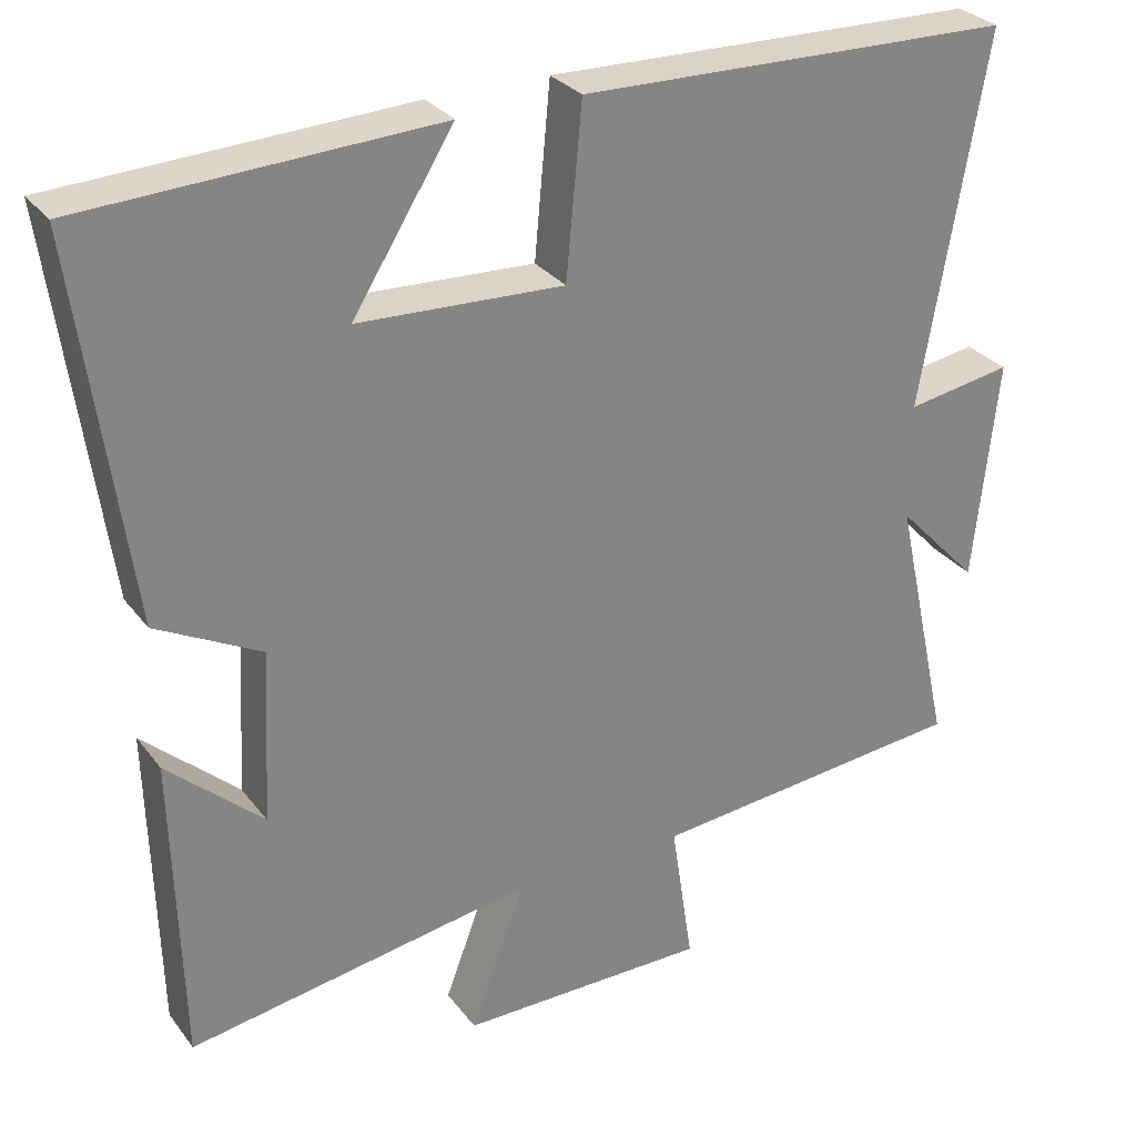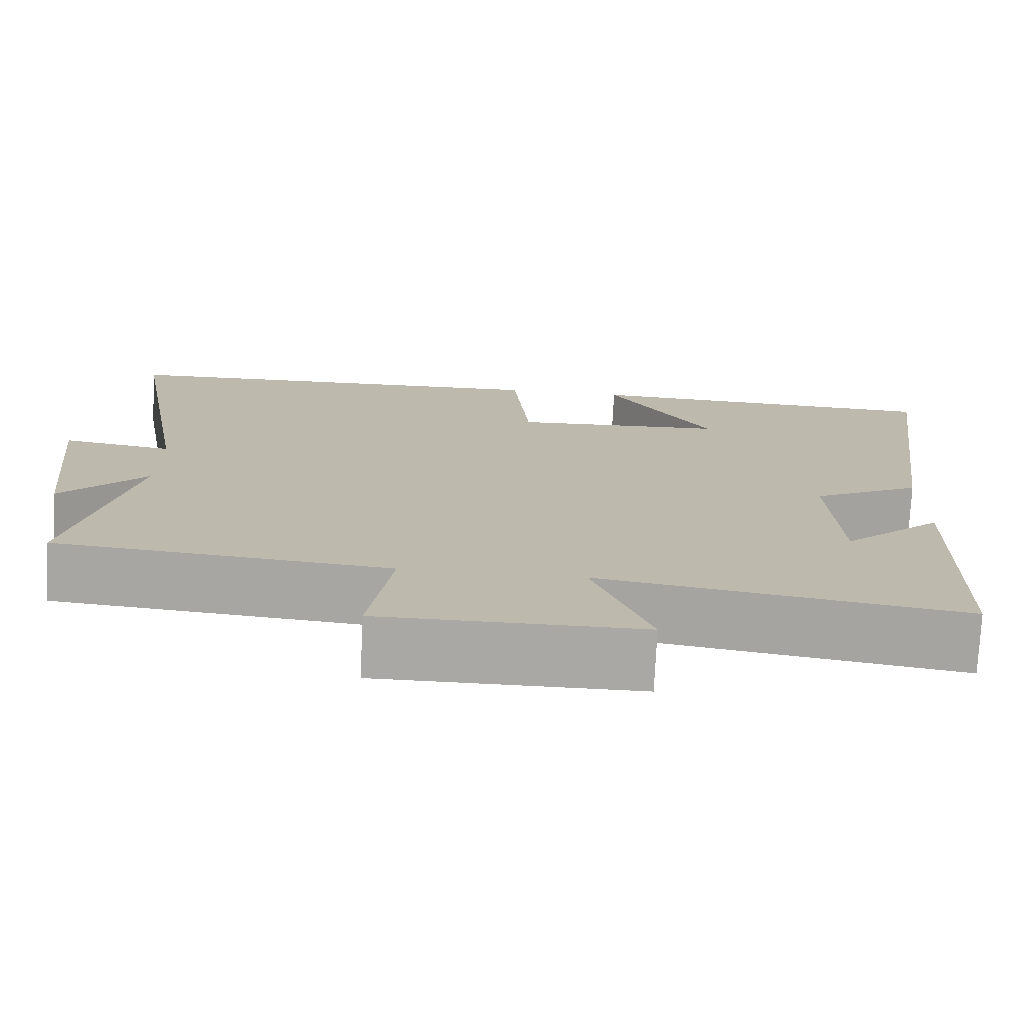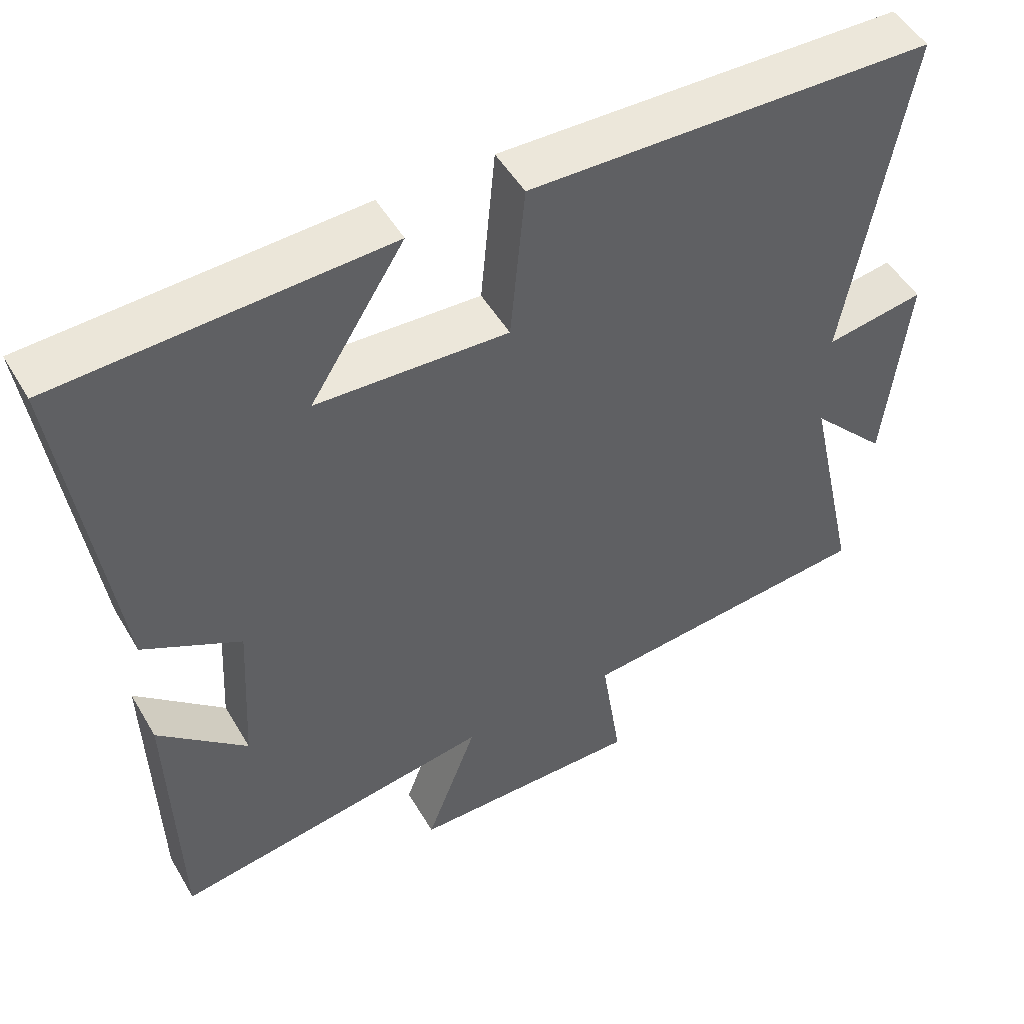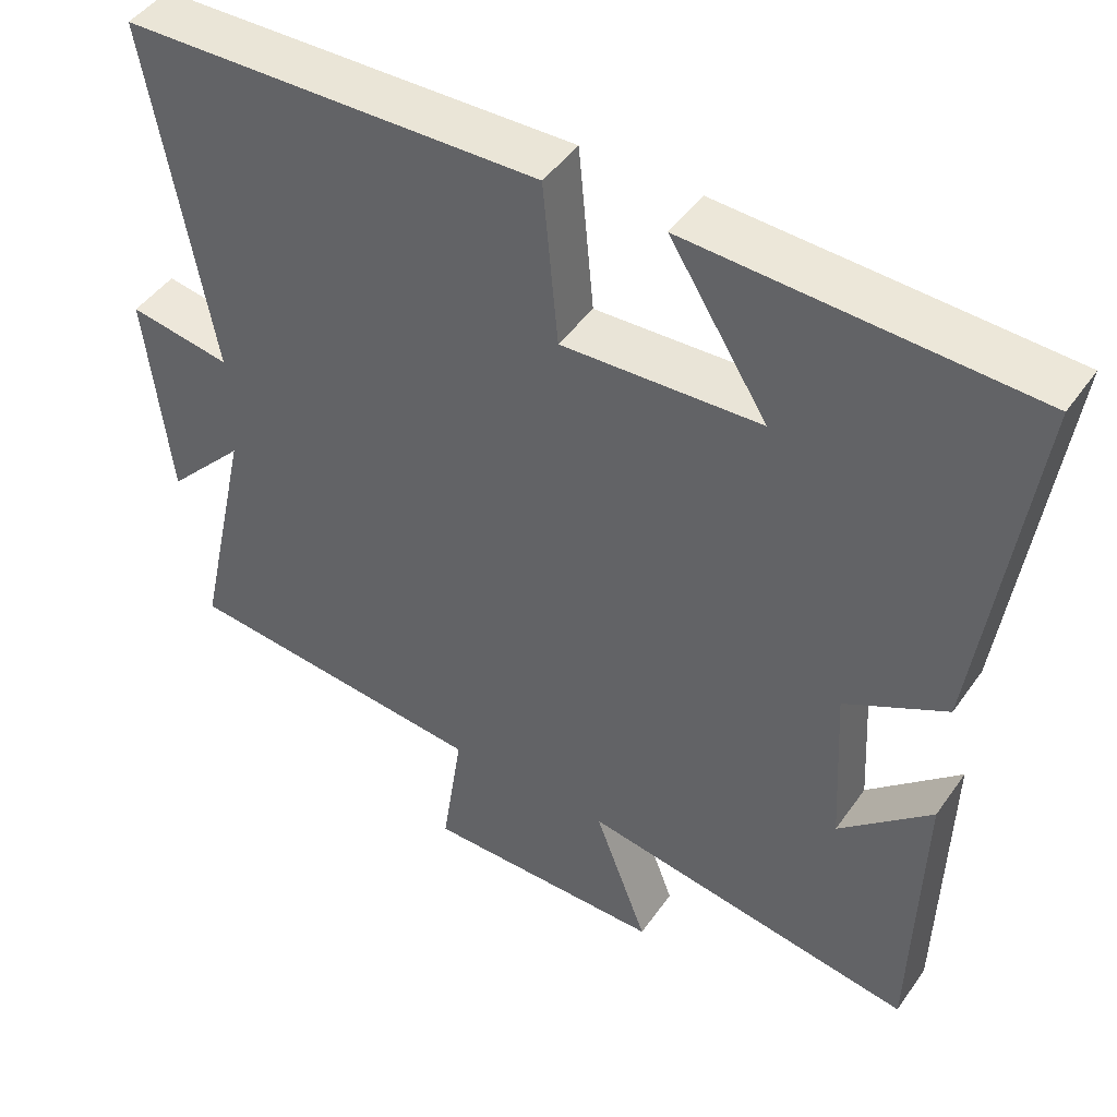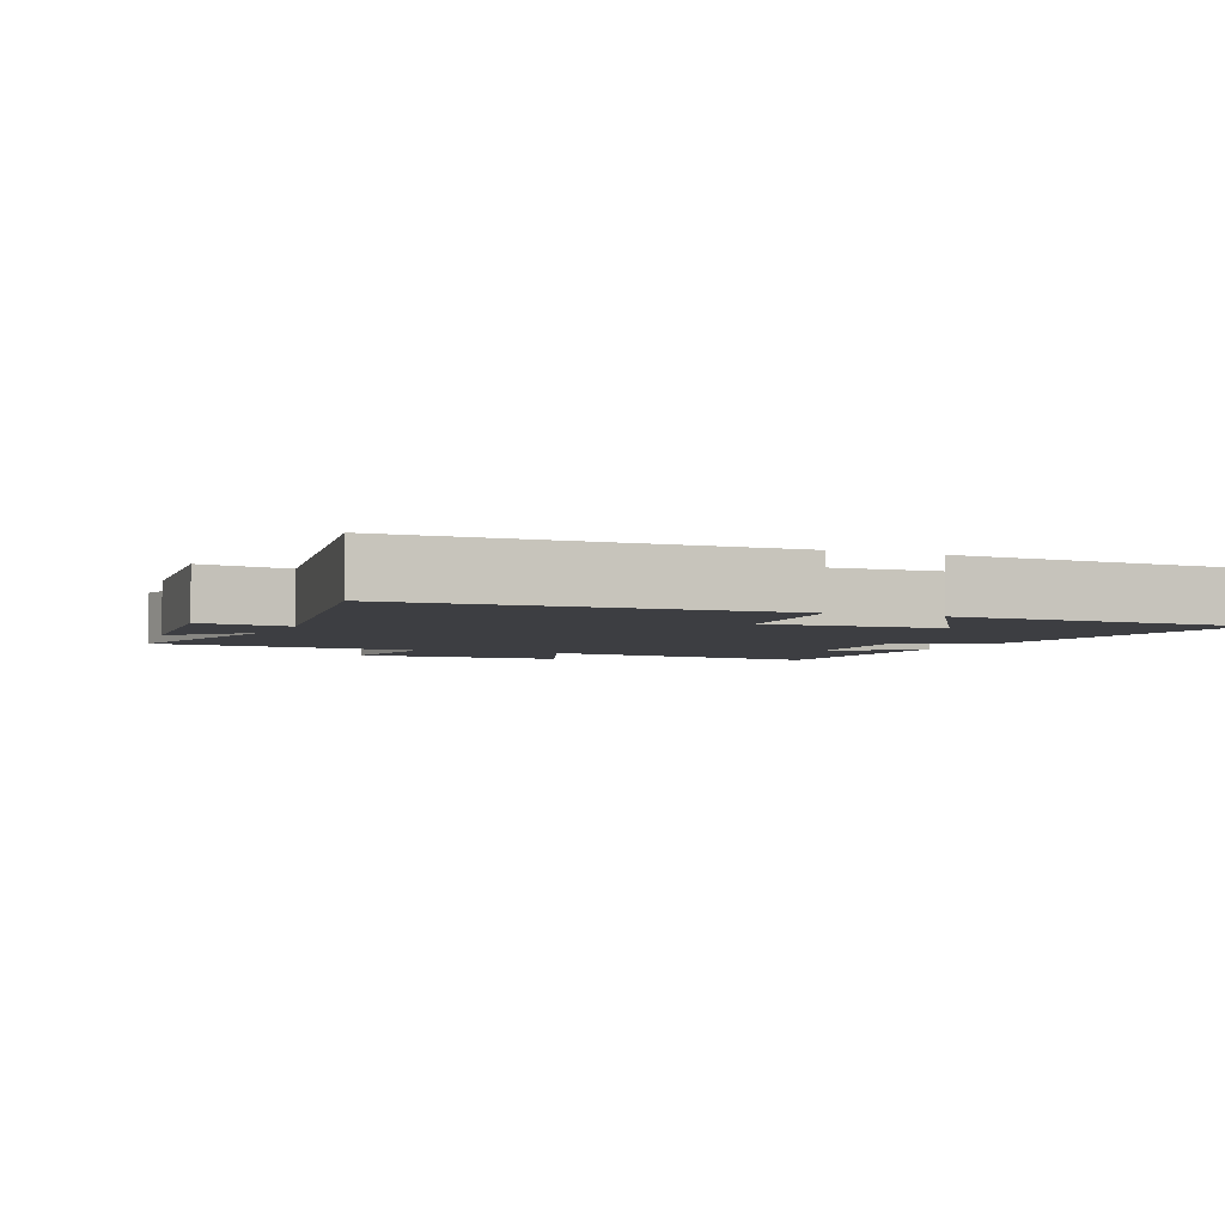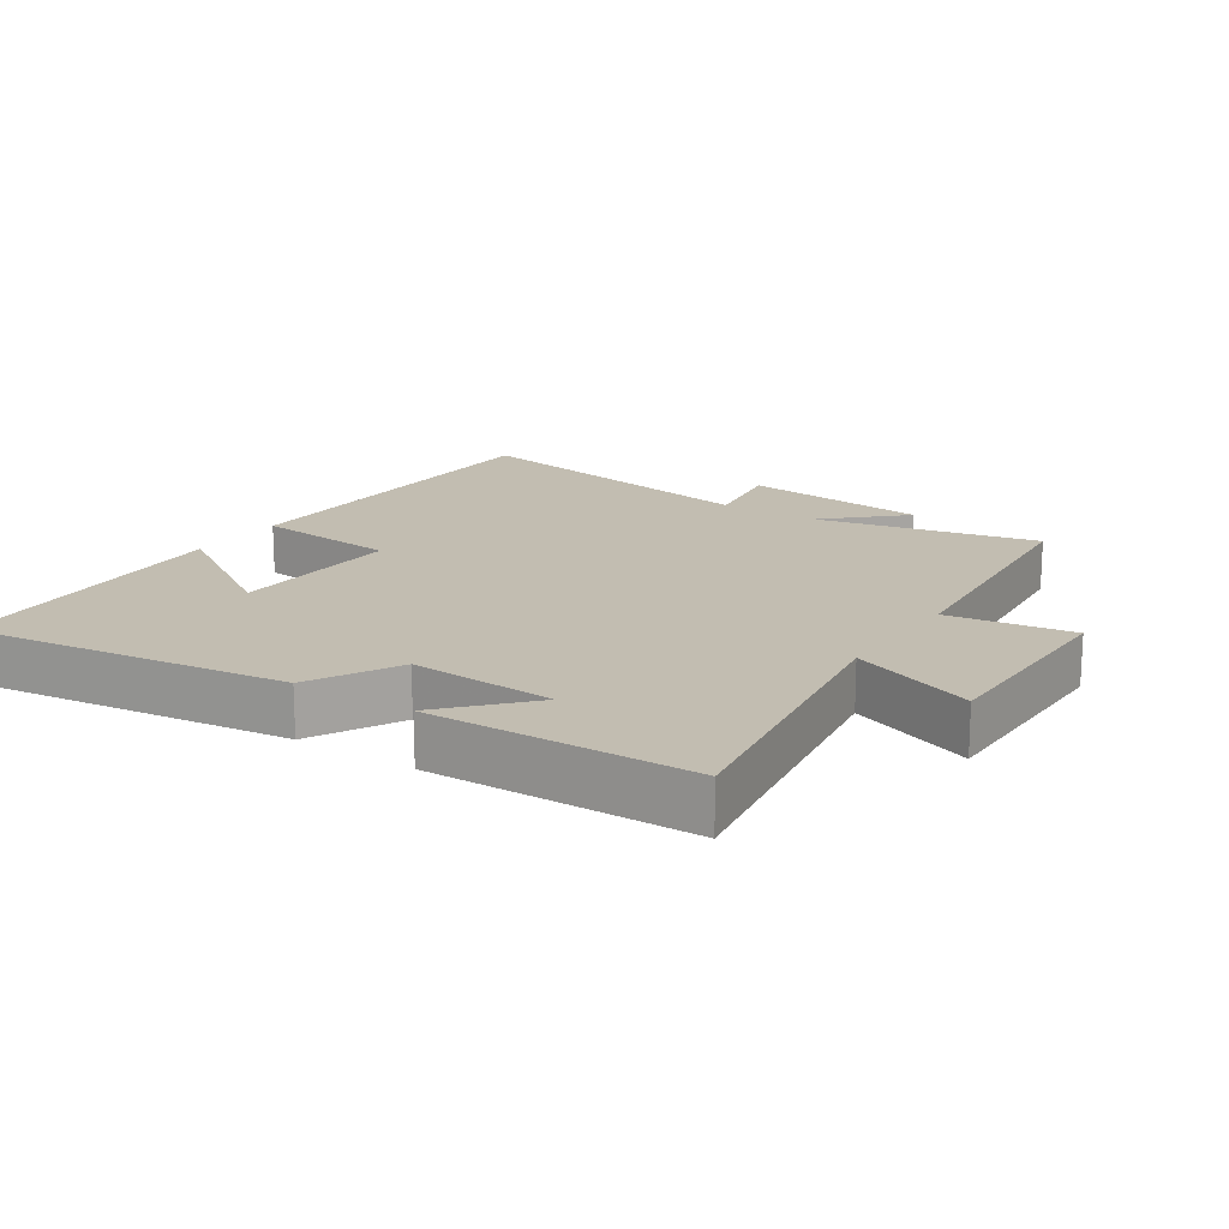
<metadata>
{"format":"obj","ext":"obj","renderer":"f3d","projection":"perspective","resolution":1024,"background":"white","views":[{"elev":29.3,"azim":150.2,"up":"+Z"},{"elev":-75.1,"azim":-2.8,"up":"+Z"},{"elev":50.0,"azim":150.5,"up":"+Z"},{"elev":46.1,"azim":33.1,"up":"+Z"},{"elev":-3.6,"azim":-23.2,"up":"+Y"},{"elev":16.8,"azim":123.8,"up":"+Y"}]}
</metadata>
<code>
v -0.581 0.07 0.486
v -0.032 0.07 0.5
v -0.012 0.07 0.285
v 0.248 0.07 0.297
v 0.12 0.07 0.5
v 0.565 0.07 0.479
v 0.5 0.07 0
v 0.367 0.07 -0.07
v 0.379 0.07 -0.288
v 0.5 0.07 -0.178
v 0.49 0.07 -0.571
v 0.05 0.07 -0.5
v 0.12 0.07 -0.686
v -0.196 0.07 -0.686
v -0.168 0.07 -0.5
v -0.573 0.07 -0.461
v -0.5 0.07 -0.131
v -0.604 0.07 -0.241
v -0.634 0.07 0.041
v -0.5 0.07 0.019
v -0.581 0 0.486
v -0.032 0 0.5
v -0.012 0 0.285
v 0.248 0 0.297
v 0.12 0 0.5
v 0.565 0 0.479
v 0.5 0 0
v 0.367 0 -0.07
v 0.379 0 -0.288
v 0.5 0 -0.178
v 0.49 0 -0.571
v 0.05 0 -0.5
v 0.12 0 -0.686
v -0.196 0 -0.686
v -0.168 0 -0.5
v -0.573 0 -0.461
v -0.5 0 -0.131
v -0.604 0 -0.241
v -0.634 0 0.041
v -0.5 0 0.019
f 17 18 19 20
f 15 16 17
f 15 17 20
f 12 13 14 15
f 1 2 3
f 20 1 3
f 15 20 3
f 12 15 3
f 9 10 11
f 9 11 12 3
f 6 7 8
f 4 5 6
f 4 6 8
f 3 4 8 9
f 40 39 38 37
f 37 36 35
f 40 37 35
f 35 34 33 32
f 23 22 21
f 23 21 40
f 23 40 35
f 23 35 32
f 31 30 29
f 23 32 31 29
f 28 27 26
f 26 25 24
f 28 26 24
f 29 28 24 23
f 1 21 22 2
f 2 22 23 3
f 3 23 24 4
f 4 24 25 5
f 5 25 26 6
f 6 26 27 7
f 7 27 28 8
f 8 28 29 9
f 9 29 30 10
f 10 30 31 11
f 11 31 32 12
f 12 32 33 13
f 13 33 34 14
f 14 34 35 15
f 15 35 36 16
f 16 36 37 17
f 17 37 38 18
f 18 38 39 19
f 19 39 40 20
f 20 40 21 1

</code>
